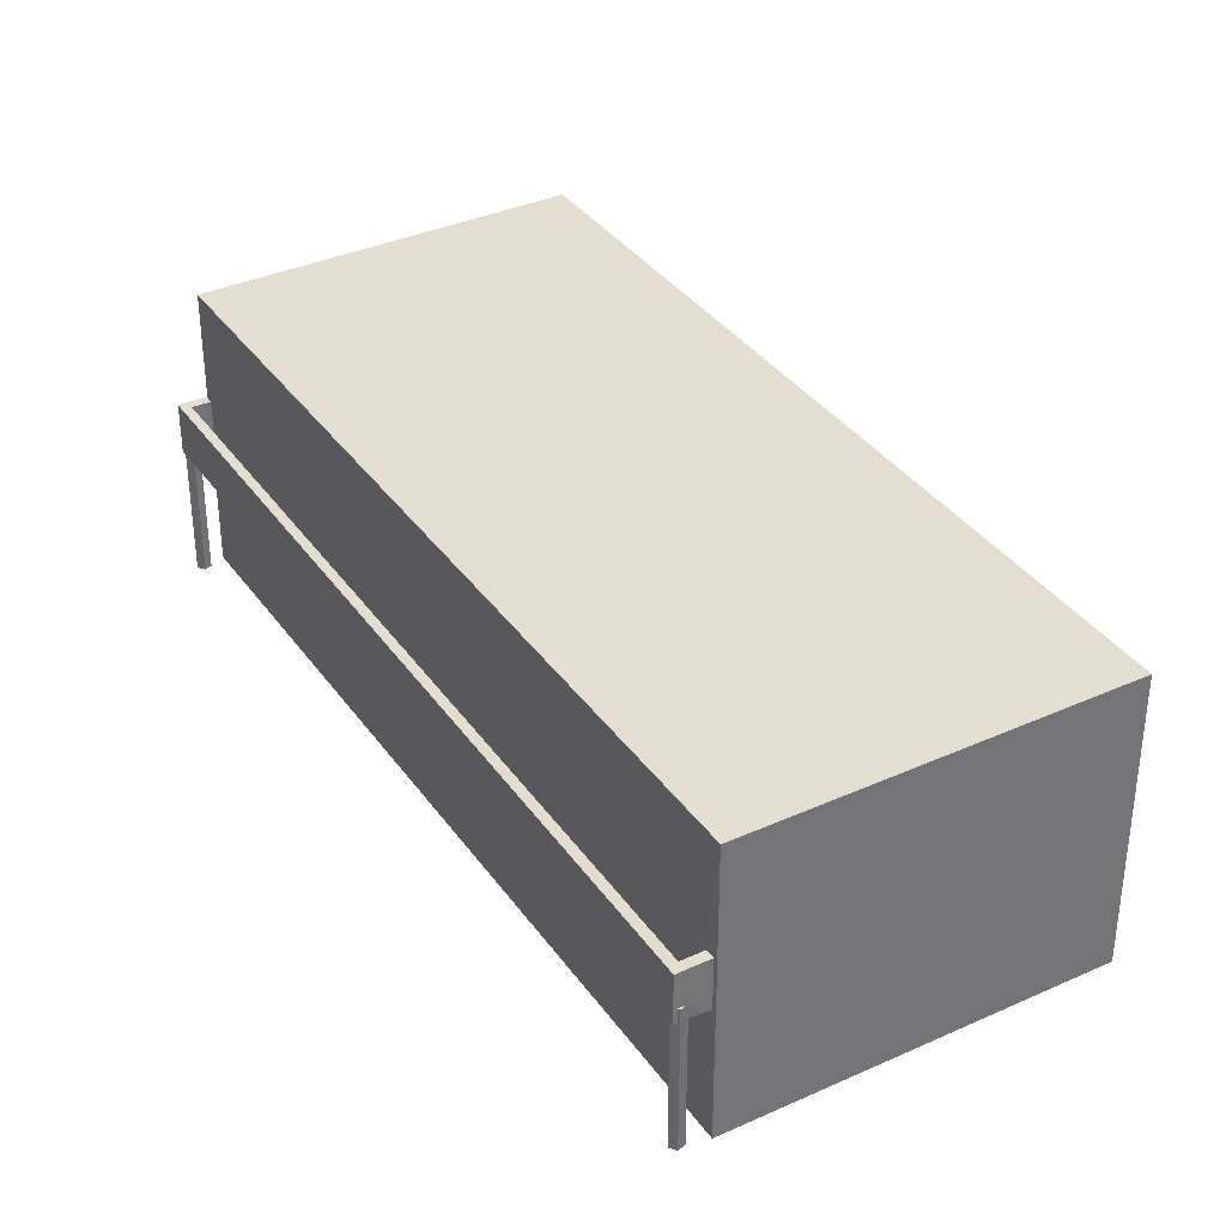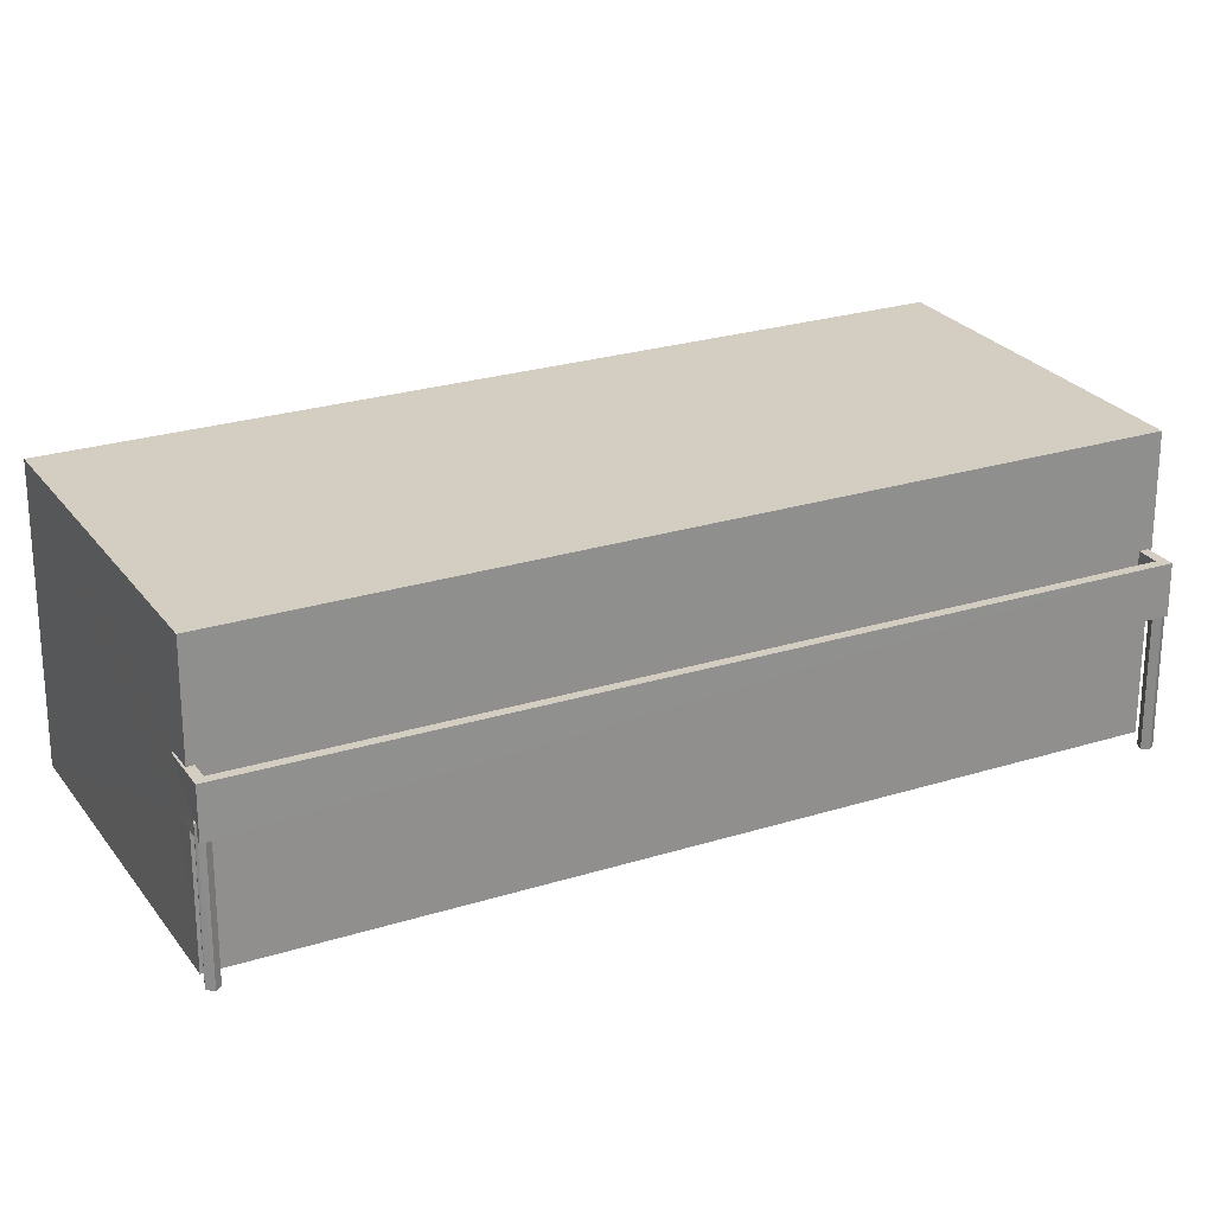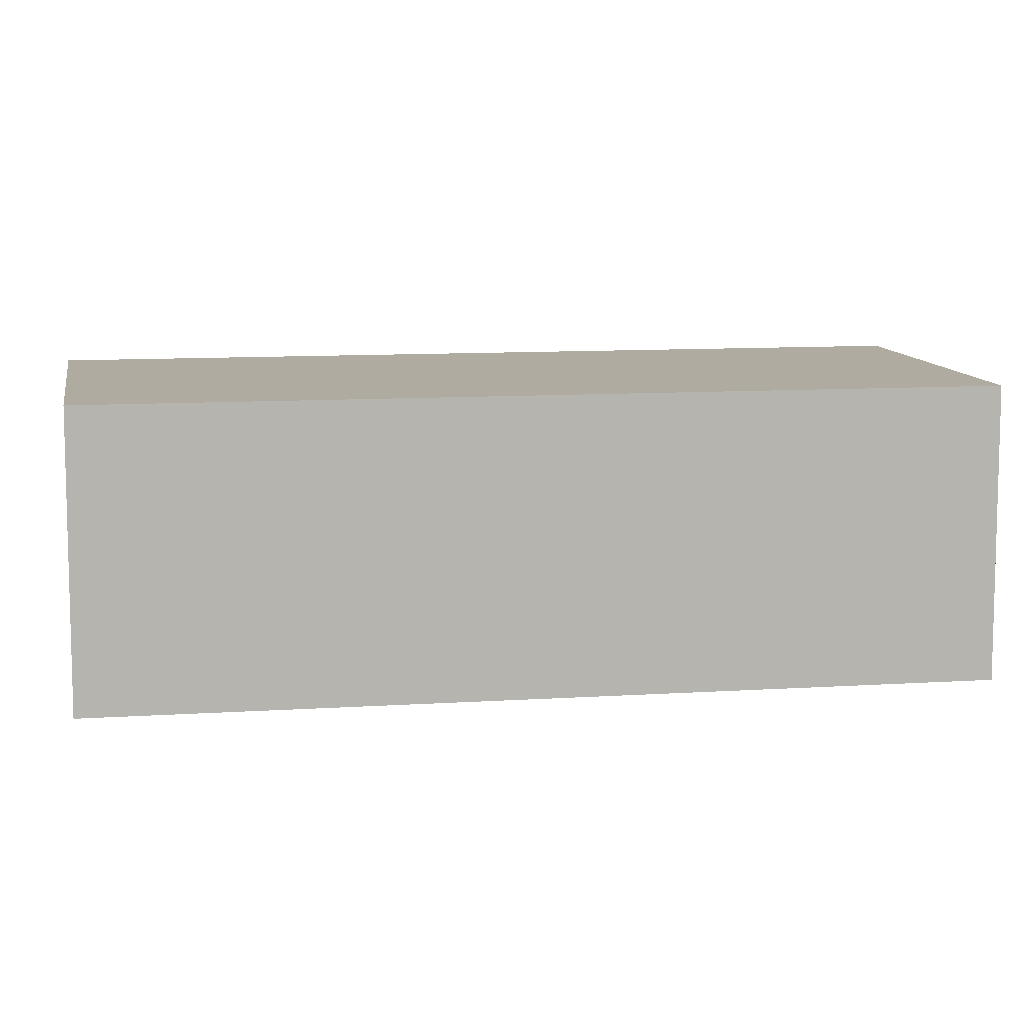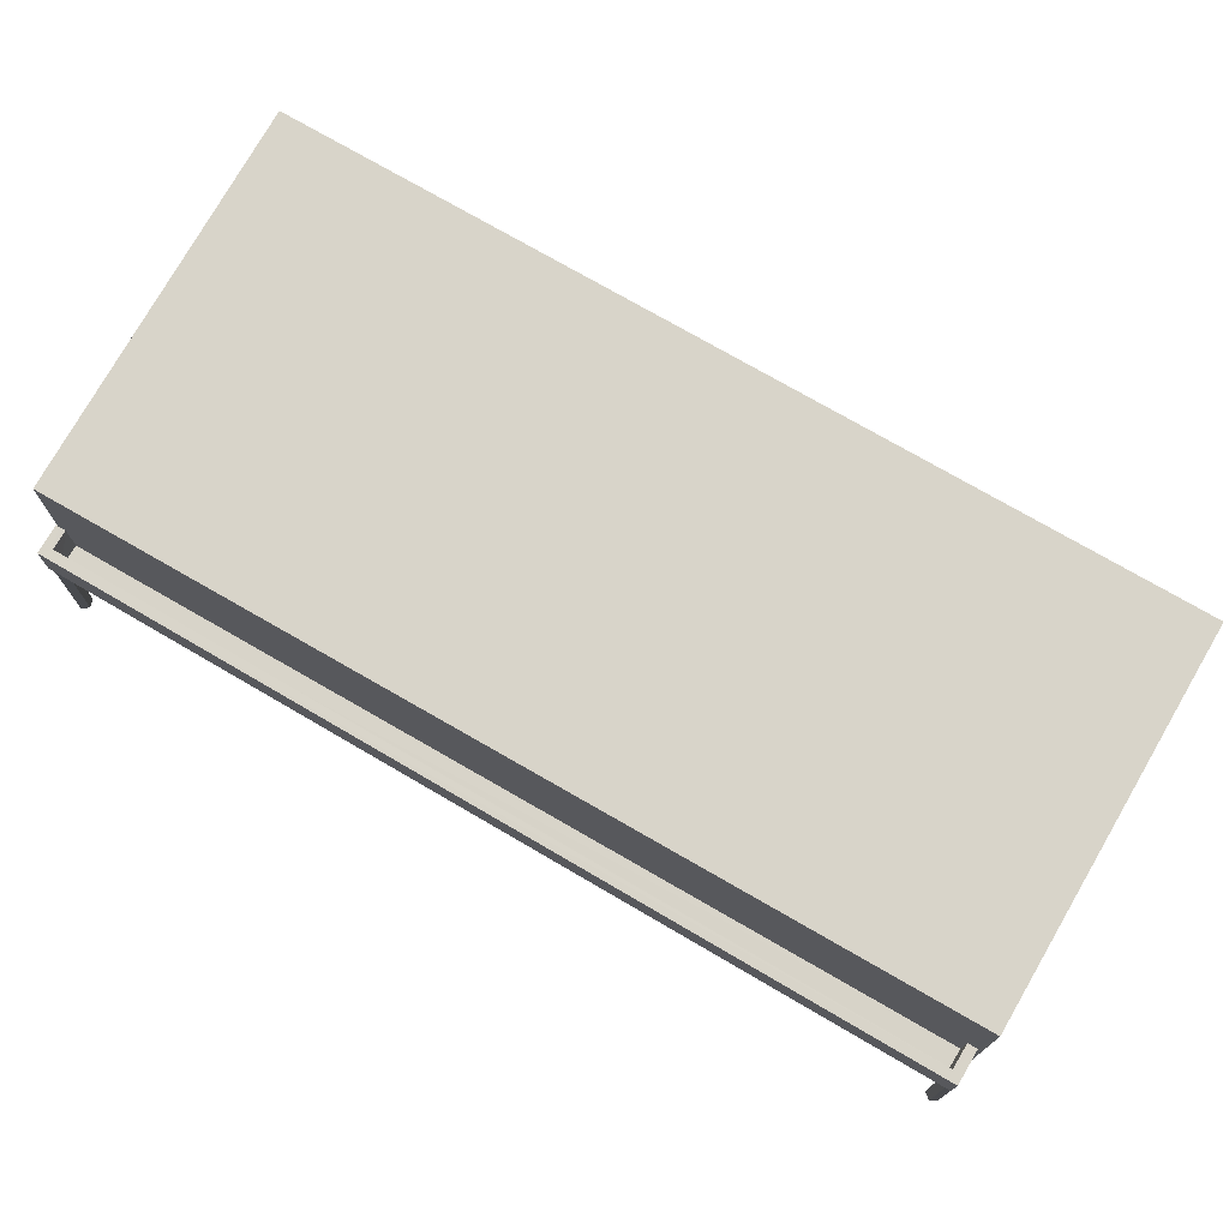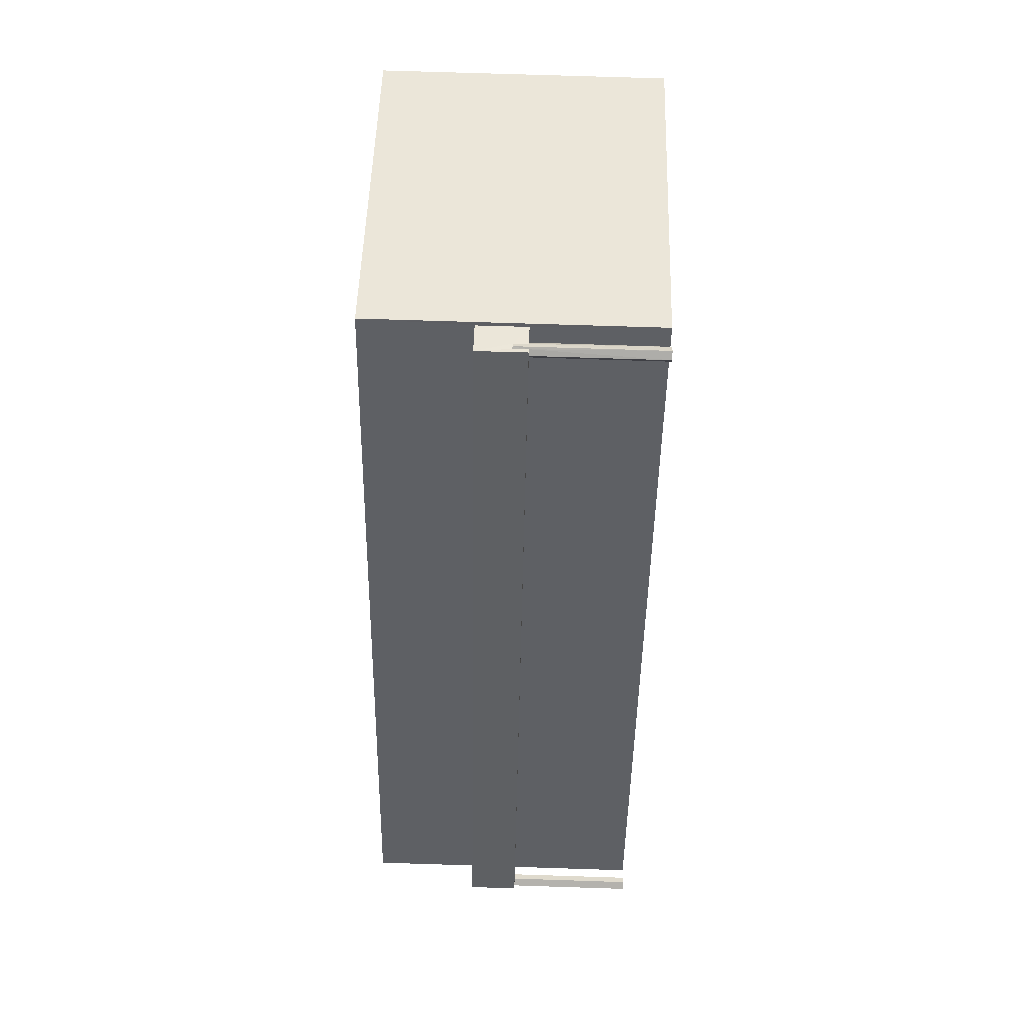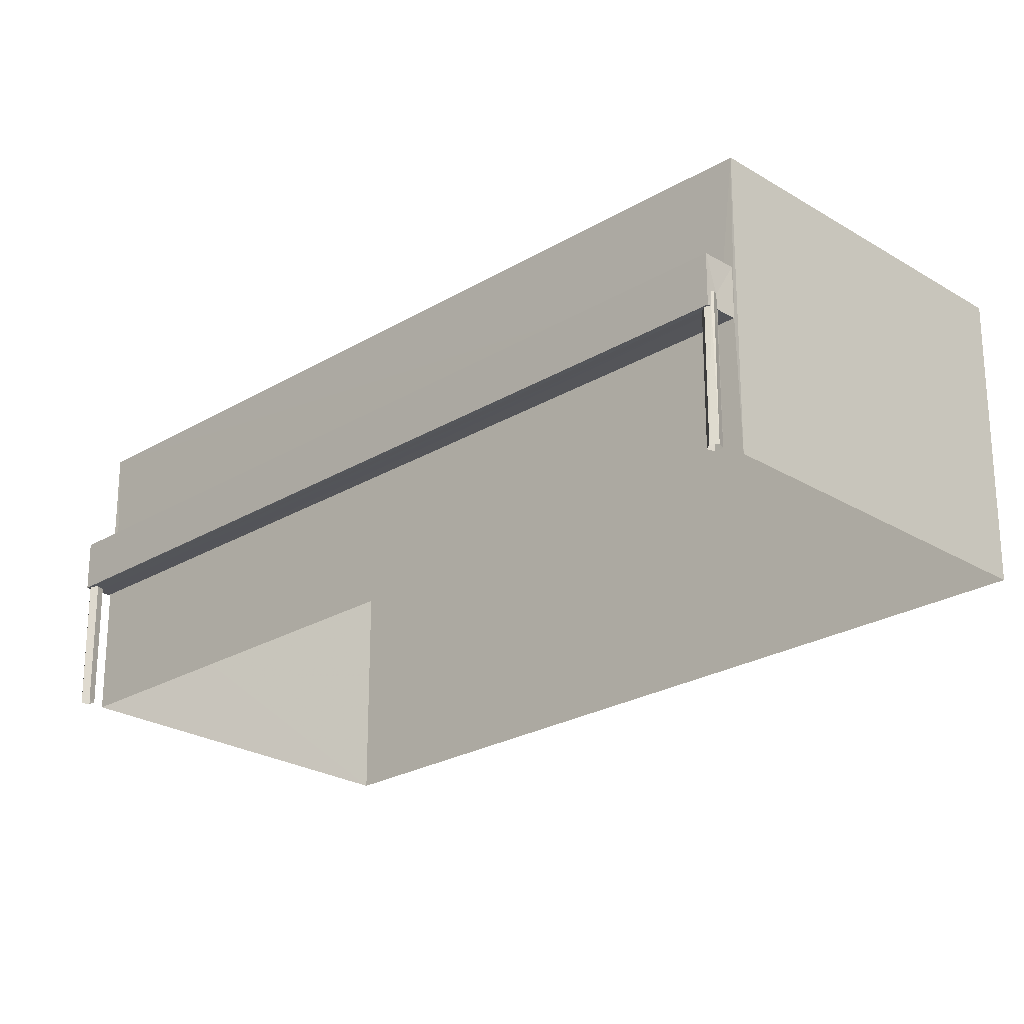
<metadata>
{"format":"obj","ext":"obj","renderer":"f3d","projection":"perspective","resolution":1024,"background":"white","views":[{"elev":36.0,"azim":175.8,"up":"+Z"},{"elev":25.0,"azim":89.3,"up":"+Z"},{"elev":9.8,"azim":-73.3,"up":"+Z"},{"elev":75.6,"azim":146.3,"up":"+Z"},{"elev":73.6,"azim":91.8,"up":"+Y"},{"elev":-24.4,"azim":161.0,"up":"+Z"}]}
</metadata>
<code>
v -8.869e+04 -1.005e+05 2.301
v -8.869e+04 -1.005e+05 2.301
v -8.869e+04 -1.005e+05 2.301
v -8.869e+04 -1.005e+05 2.301
v -8.869e+04 -1.005e+05 2.301
v -8.868e+04 -1.005e+05 2.304
v -8.868e+04 -1.005e+05 2.304
v -8.868e+04 -1.005e+05 2.304
v -8.868e+04 -1.005e+05 2.304
v -8.868e+04 -1.005e+05 2.304
v -8.868e+04 -1.005e+05 2.305
v -8.869e+04 -1.005e+05 2.301
v -8.868e+04 -1.005e+05 2.304
v -8.869e+04 -1.005e+05 2.302
v -8.868e+04 -1.005e+05 5.021
v -8.868e+04 -1.005e+05 5.021
v -8.868e+04 -1.005e+05 5.021
v -8.869e+04 -1.005e+05 5.017
v -8.868e+04 -1.005e+05 5.021
v -8.868e+04 -1.005e+05 5.021
v -8.868e+04 -1.005e+05 5.021
v -8.869e+04 -1.005e+05 5.017
v -8.869e+04 -1.005e+05 5.017
v -8.869e+04 -1.005e+05 5.017
v -8.869e+04 -1.005e+05 5.017
v -8.868e+04 -1.005e+05 5.021
v -8.868e+04 -1.005e+05 5.021
v -8.869e+04 -1.005e+05 5.017
v -8.868e+04 -1.005e+05 5.021
v -8.869e+04 -1.005e+05 5.017
v -8.869e+04 -1.005e+05 5.017
v -8.868e+04 -1.005e+05 5.021
v -8.869e+04 -1.005e+05 5.327
v -8.869e+04 -1.005e+05 5.327
v -8.869e+04 -1.005e+05 5.327
v -8.869e+04 -1.005e+05 5.327
v -8.869e+04 -1.005e+05 5.327
v -8.869e+04 -1.005e+05 5.327
v -8.868e+04 -1.005e+05 5.331
v -8.868e+04 -1.005e+05 5.331
v -8.868e+04 -1.005e+05 5.331
v -8.869e+04 -1.005e+05 8.352
v -8.868e+04 -1.005e+05 8.356
v -8.868e+04 -1.005e+05 8.356
v -8.869e+04 -1.005e+05 8.353
v -8.868e+04 -1.005e+05 5.071
v -8.869e+04 -1.005e+05 5.067
v -8.869e+04 -1.005e+05 5.067
v -8.868e+04 -1.005e+05 5.071
v -8.868e+04 -1.005e+05 5.071
v -8.869e+04 -1.005e+05 5.067
v -8.868e+04 -1.005e+05 5.331
v -8.868e+04 -1.005e+05 5.331
v -8.868e+04 -1.005e+05 5.331
v -8.869e+04 -1.005e+05 6.067
v -8.869e+04 -1.005e+05 6.067
v -8.869e+04 -1.005e+05 6.067
v -8.868e+04 -1.005e+05 6.071
v -8.868e+04 -1.005e+05 6.071
v -8.868e+04 -1.005e+05 6.071
v -8.869e+04 -1.005e+05 6.067
v -8.868e+04 -1.005e+05 6.071
v -8.868e+04 -1.005e+05 6.071
v -8.868e+04 -1.005e+05 6.071
f 1 2 3
f 2 4 5
f 2 5 3
f 6 7 8
f 6 8 9
f 7 10 8
f 11 12 13
f 11 14 12
f 15 16 17
f 18 16 15
f 19 20 21
f 22 23 24
f 25 26 27
f 28 15 26
f 19 21 29
f 18 30 31
f 22 25 19
f 32 20 19
f 27 32 19
f 26 25 28
f 28 30 15
f 22 24 25
f 30 18 15
f 25 27 19
f 33 34 35
f 36 37 38
f 39 40 41
f 42 43 44
f 42 45 43
f 46 47 48
f 49 46 50
f 47 51 48
f 46 48 50
f 52 53 54
f 55 56 57
f 57 56 58
f 58 59 60
f 56 55 61
f 60 59 62
f 59 63 64
f 56 63 58
f 58 63 59
f 24 2 1
f 25 24 1
f 59 44 62
f 44 43 62
f 19 29 13
f 13 29 11
f 29 43 11
f 62 43 29
f 11 45 14
f 11 43 45
f 7 32 27
f 10 7 27
f 14 42 12
f 14 45 42
f 35 31 4
f 4 31 5
f 35 34 31
f 5 31 30
f 28 3 5
f 30 28 5
f 9 17 6
f 6 17 41
f 9 15 17
f 41 17 39
f 63 54 53
f 63 53 64
f 53 50 64
f 53 49 50
f 29 21 60
f 62 29 60
f 27 8 10
f 27 26 8
f 16 18 57
f 58 16 57
f 17 16 39
f 16 58 39
f 20 40 21
f 40 58 60
f 39 58 40
f 21 40 60
f 37 47 38
f 37 51 47
f 36 56 37
f 51 37 48
f 48 37 61
f 37 56 61
f 13 12 22
f 64 44 59
f 44 61 42
f 22 12 42
f 19 13 22
f 50 48 64
f 22 42 55
f 42 61 55
f 48 61 64
f 64 61 44
f 15 9 8
f 26 15 8
f 28 1 3
f 28 25 1
f 41 20 6
f 6 20 7
f 41 40 20
f 7 20 32
f 33 35 23
f 24 23 2
f 2 23 4
f 23 35 4
f 52 49 53
f 52 46 49
f 18 31 34
f 18 34 57
f 57 33 55
f 33 23 22
f 33 22 55
f 57 34 33
f 54 63 52
f 47 46 52
f 38 63 56
f 38 56 36
f 47 52 38
f 52 63 38

</code>
